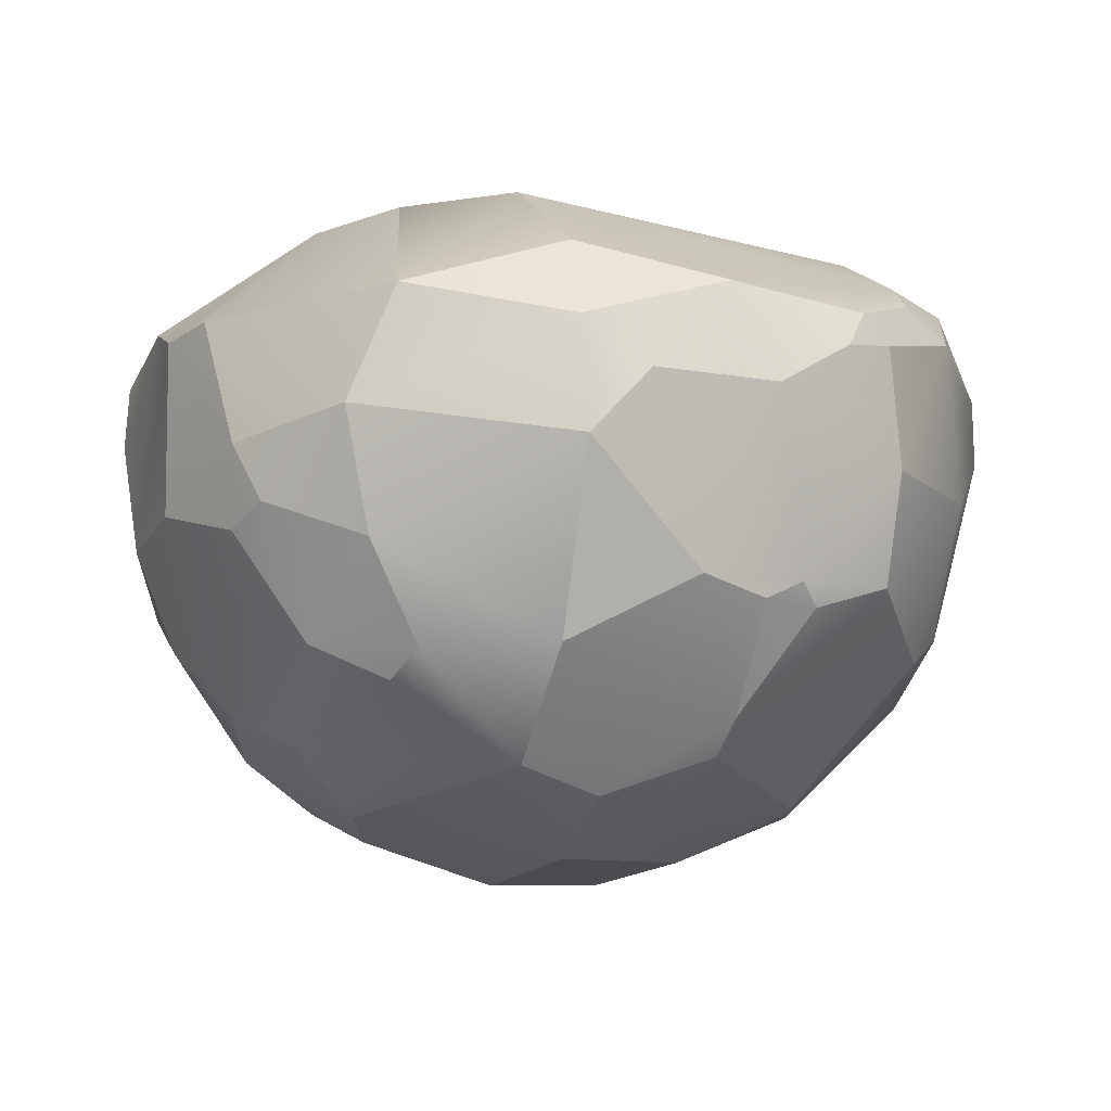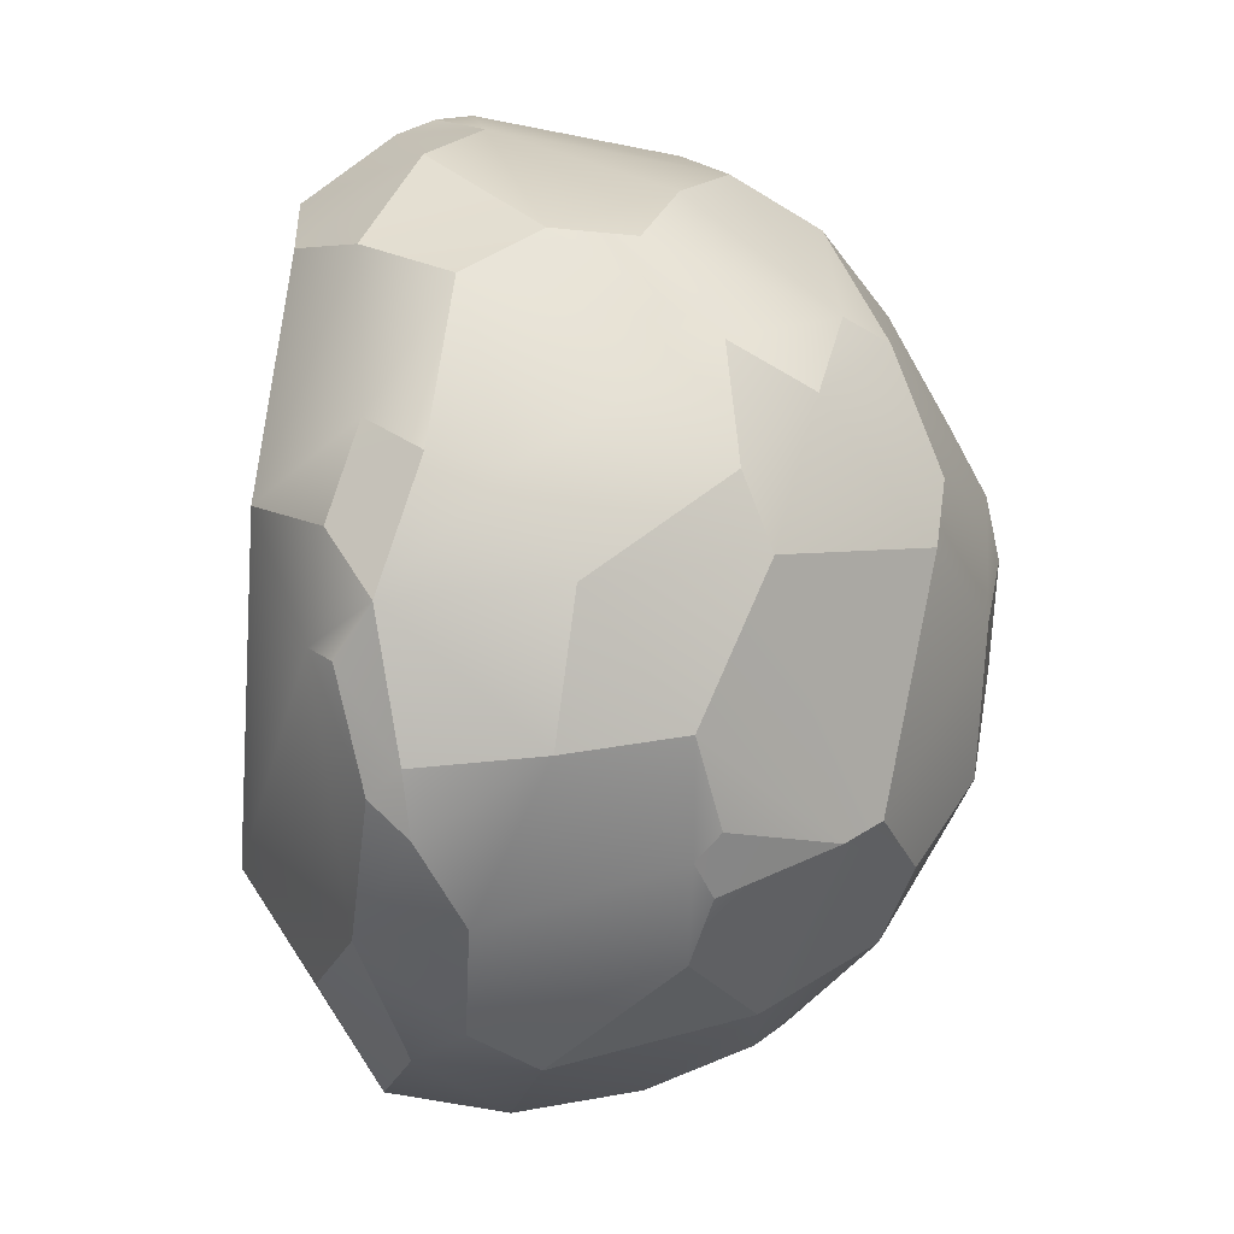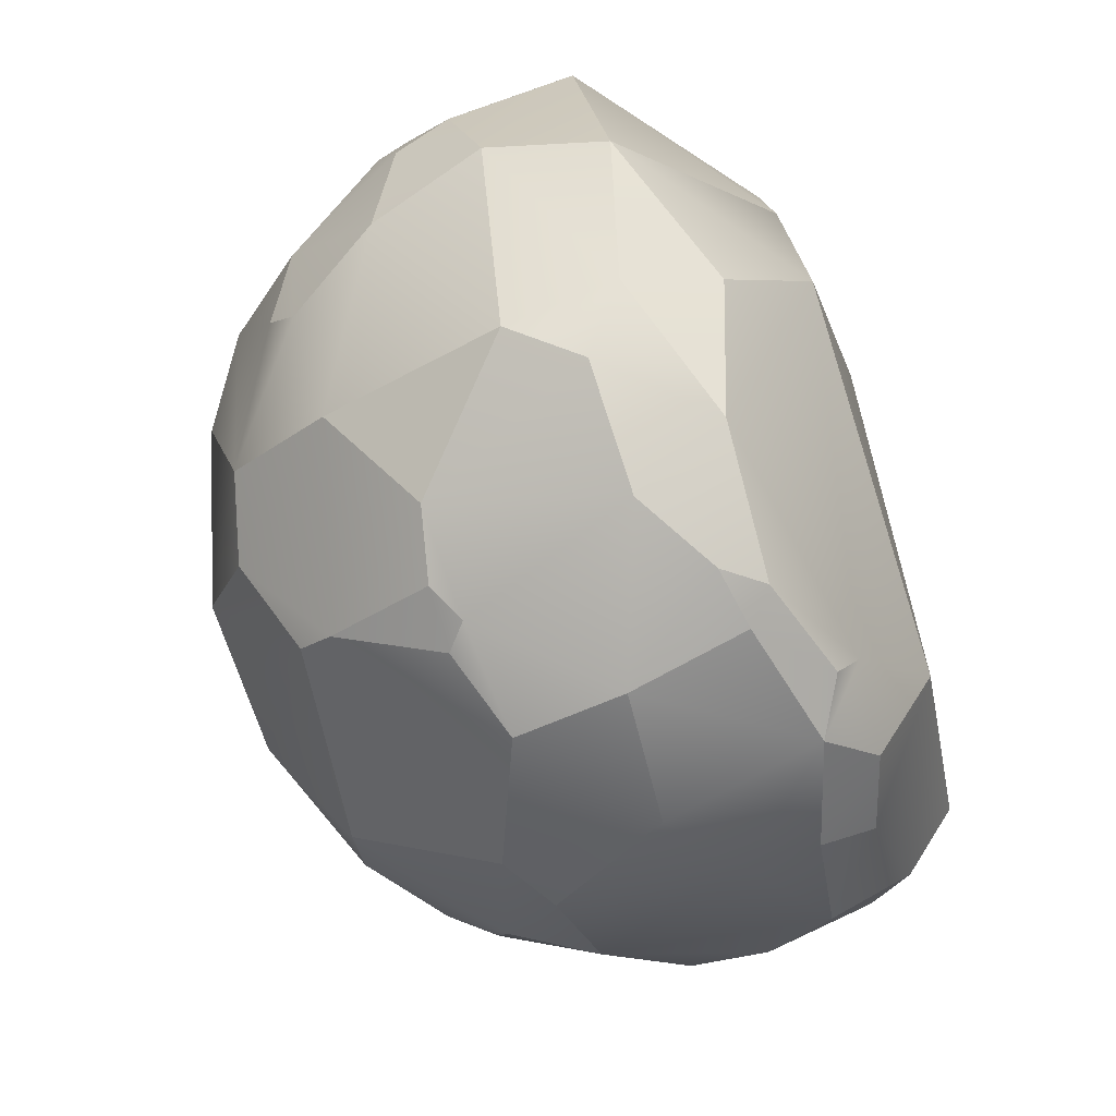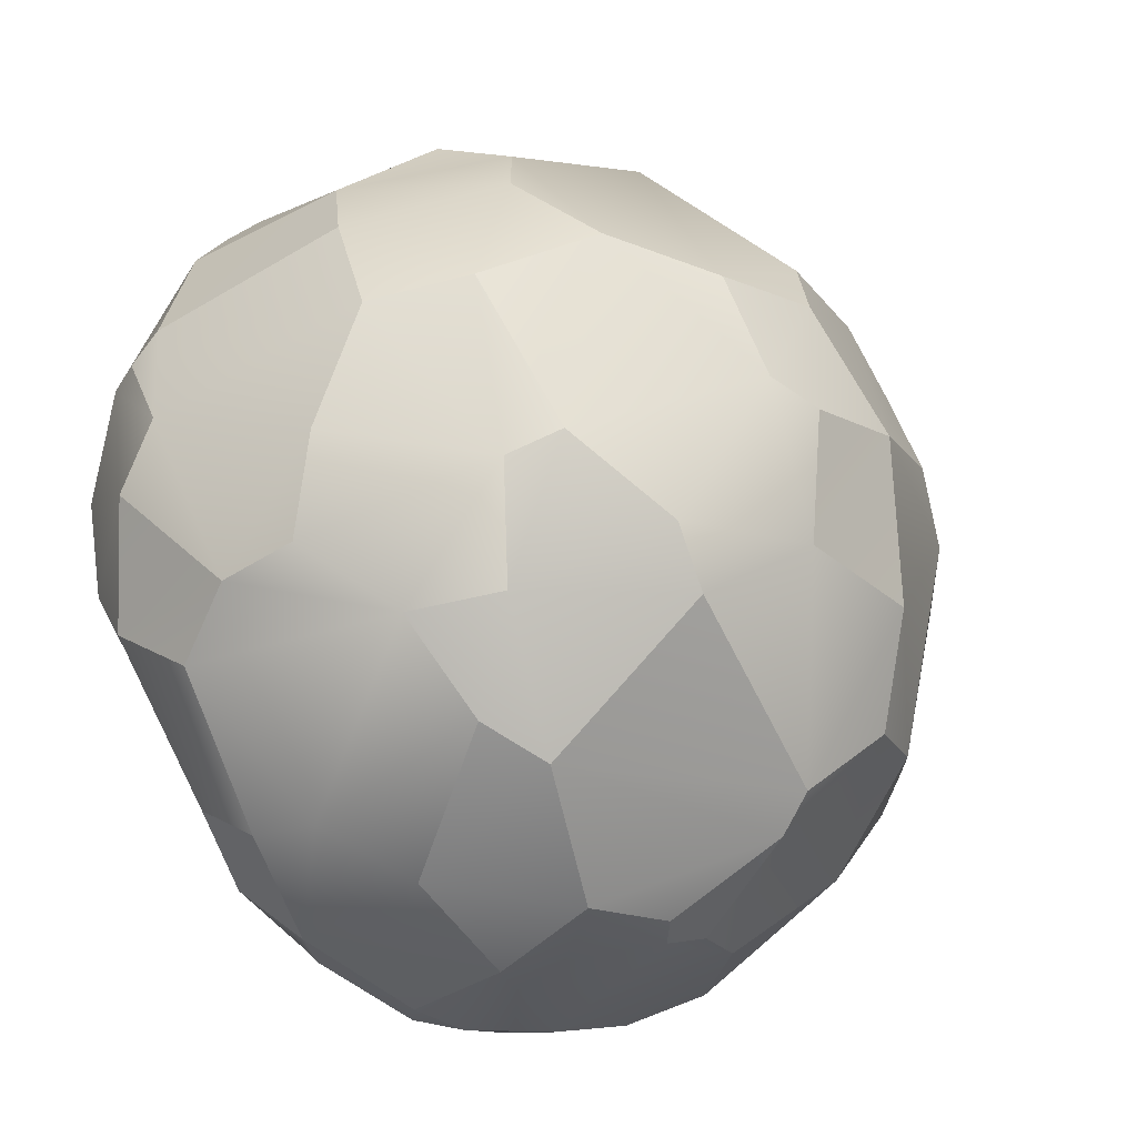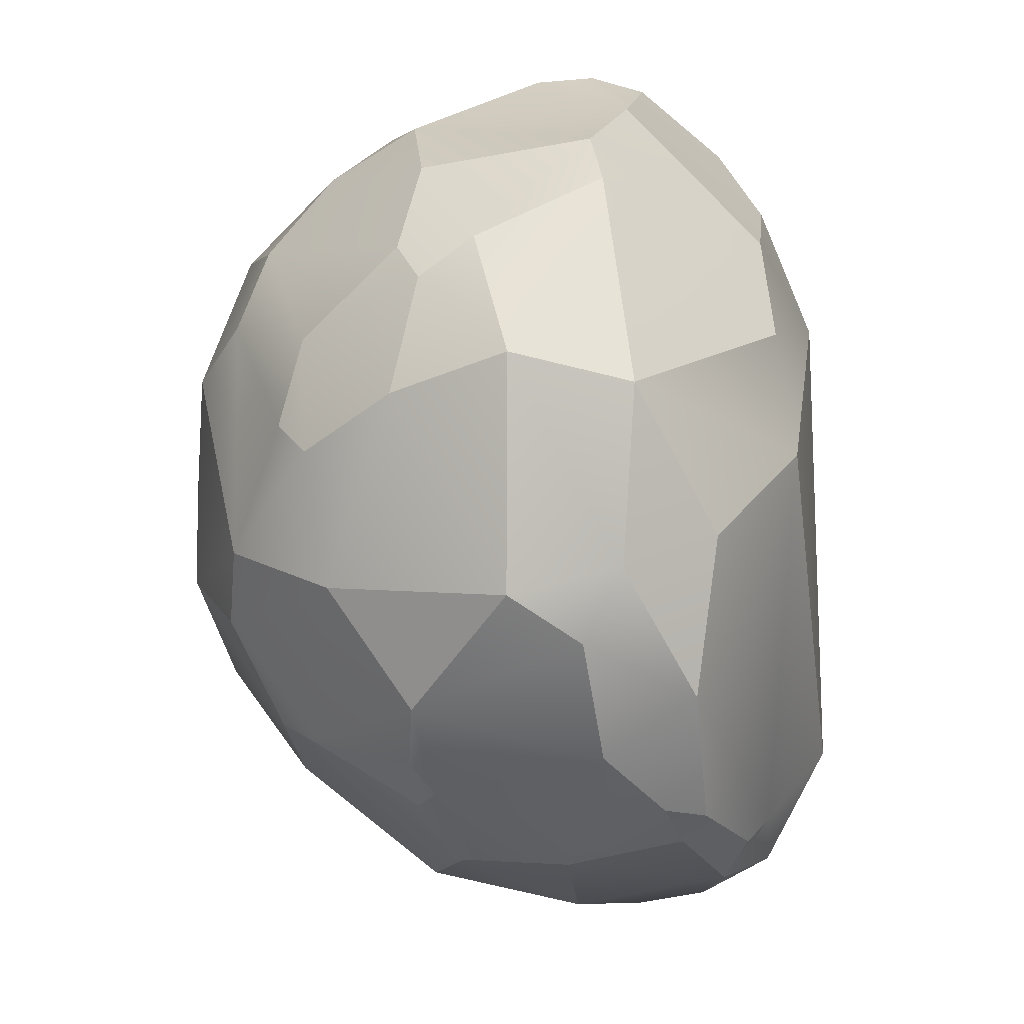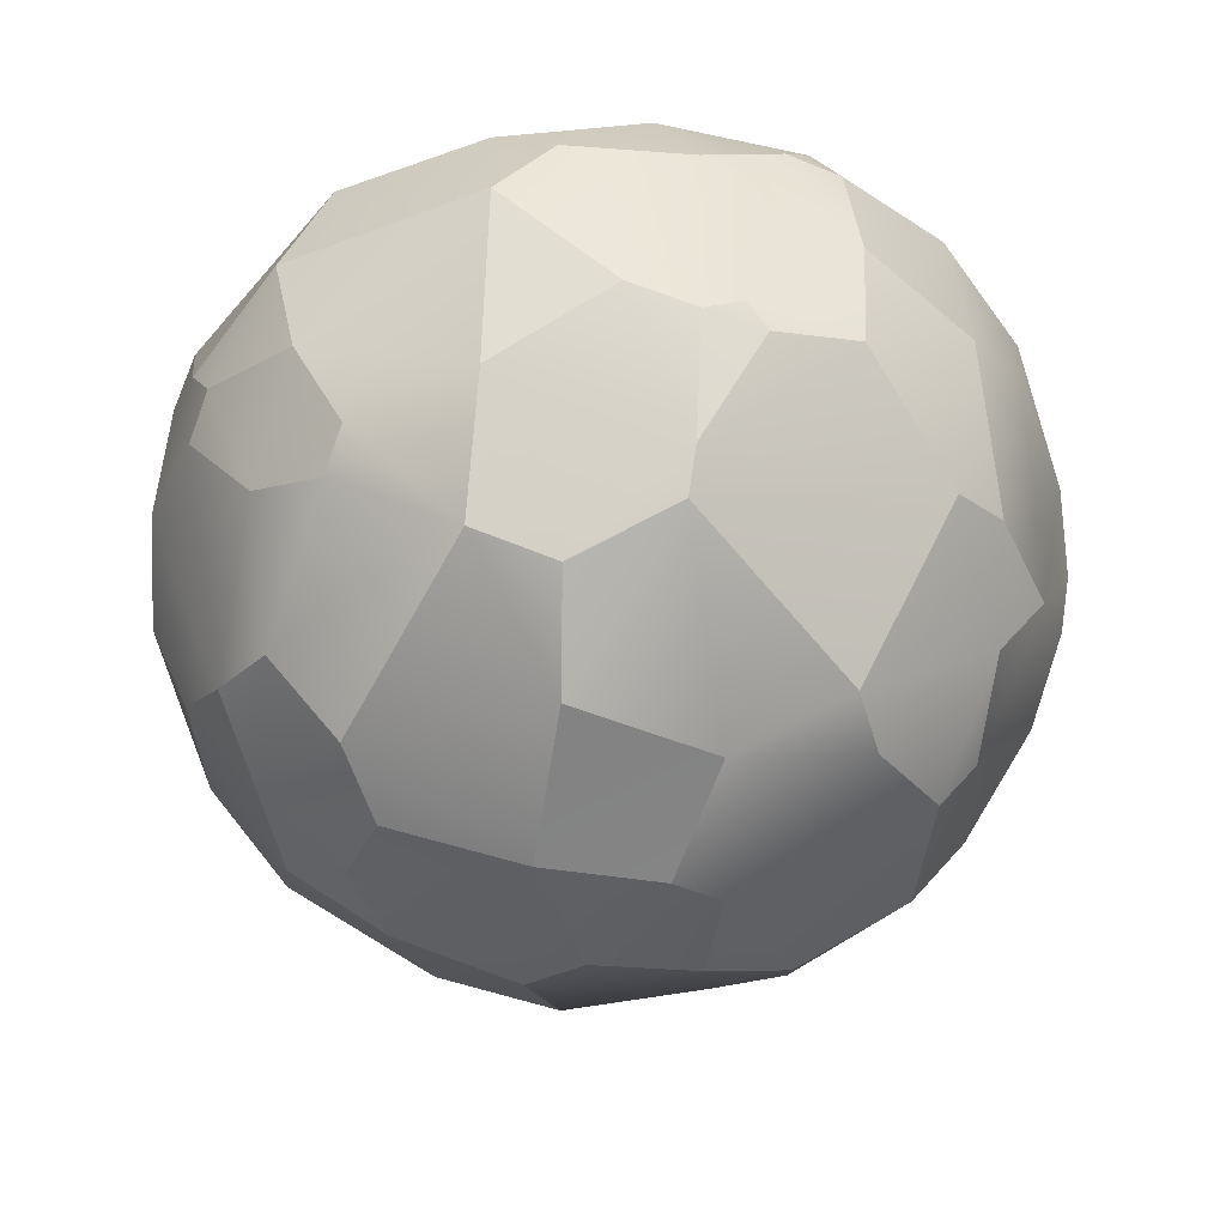
<metadata>
{"format":"obj","ext":"obj","renderer":"f3d","projection":"perspective","resolution":1024,"background":"white","views":[{"elev":-6.3,"azim":136.4,"up":"+Y"},{"elev":-70.9,"azim":-90.2,"up":"+Z"},{"elev":-76.8,"azim":112.1,"up":"+Z"},{"elev":-33.5,"azim":-49.8,"up":"+Z"},{"elev":-39.8,"azim":103.3,"up":"+Z"},{"elev":-51.1,"azim":154.3,"up":"+Y"}]}
</metadata>
<code>
o foo.019
v -0.5414 -0.04185 -0.803
v -0.5098 -0.428 -0.7056
v -0.6974 -0.4032 -0.5488
v -0.8467 -0.2566 -0.4036
v -0.8676 -0.09132 -0.4324
v -0.8089 0.06239 -0.5328
v 0.3821 -0.4715 0.7643
v 0.4883 -0.285 0.7895
v 0.1973 -0.2292 0.9205
v 0.01676 -0.5364 0.8153
v 0.9457 -0.1923 -0.1668
v 0.9652 -0.0701 -0.09532
v 0.9437 0.1998 0.03539
v 0.9378 0.1745 0.1695
v 0.9386 -0.1946 0.1699
v 0.9394 -0.2419 -0.0616
v 0.5811 0.2357 0.7045
v 0.3962 0.3829 0.6406
v -0.03816 0.3535 0.8278
v 0.4226 0.1921 0.8309
v -0.3664 -0.1507 -0.8936
v -0.08494 -0.1124 -0.9653
v -0.1008 -0.3499 -0.9087
v -0.3722 -0.4856 -0.7593
v -0.6627 0.4279 0.3289
v 0.06079 0.5298 0.3438
v -0.61 -0.7212 -0.2284
v -0.7498 -0.6129 0.1118
v -0.8675 -0.43 0.0656
v -0.8866 -0.3293 -0.1987
v -0.6737 -0.6269 -0.2826
v -0.3036 -0.1664 0.912
v -0.5214 -0.1349 0.7943
v -0.5925 -0.3518 0.6914
v 0.1726 -0.6206 -0.7357
v 0.1567 -0.6961 -0.6674
v -0.294 -0.7942 -0.4714
v 0.08958 -0.4002 -0.8809
v 0.7464 0.1482 0.5899
v 0.744 0.02051 0.6112
v 0.8417 -0.2423 0.4132
v -0.9726 0.02982 -0.05124
v -0.9581 0.1324 0.1375
v -0.9485 0.1383 -0.1743
v 0.8202 0.236 0.3771
v -0.05748 0.1431 -0.96
v -0.3323 0.1901 -0.8917
v -0.2191 0.2615 -0.8778
v 0.003879 0.2052 -0.9434
v 0.07279 0.1291 -0.9633
v 0.5901 -0.05198 0.7755
v 0.6044 -0.3658 0.6674
v 0.7504 -0.46 0.3942
v -0.3922 -0.8145 -0.3651
v -0.5938 -0.5702 -0.5186
v 0.4023 -0.8693 0.1626
v 0.1279 -0.965 0.04894
v 0.23 -0.9033 -0.2906
v 0.5301 -0.8171 0.04443
v 0.4014 0.5012 -0.3308
v -0.3937 0.4285 -0.5554
v -0.7863 0.3719 -0.2374
v -0.8246 0.3815 -0.02153
v -0.2479 -0.9391 -0.002874
v -0.3227 -0.8892 0.2274
v -0.5429 -0.7604 0.2663
v 0.5248 0.4906 -0.08864
v 0.8243 0.2287 -0.441
v 0.512 0.3347 -0.6076
v -0.2318 0.255 0.8772
v 0.5593 -0.4794 -0.6332
v 0.4989 -0.715 -0.4497
v 0.3241 -0.7757 -0.4944
v 0.2211 -0.3879 -0.8652
v 0.366 -0.3448 -0.8314
v -0.7182 0.2485 0.5899
v -0.5103 0.2257 0.7752
v -0.3585 0.2319 0.8604
v 0.5033 0.04802 -0.8298
v 0.6092 -0.08478 -0.7611
v 0.2499 0.03489 -0.9349
v -0.1234 -0.9662 -0.02577
v -0.09407 -0.9138 -0.31
v -0.6639 0.1104 0.6981
v 0.5389 0.4762 0.1808
v 0.3377 0.4663 0.4806
v 0.2468 -0.8079 0.483
v 0.4544 -0.6643 0.5394
v 0.3889 -0.8068 0.3628
v -0.02827 -0.8663 0.4391
v -0.08722 -0.934 0.27
v 0.7378 -0.4864 -0.4084
v 0.7349 -0.5487 -0.321
v 0.8319 -0.4735 -0.1766
v 0.7032 -0.6744 0.02222
v 0.6048 0.1532 -0.7327
v 0.3076 0.2435 -0.8557
v -0.1273 -0.4004 0.8765
v -0.09145 -0.3109 0.9133
v -0.1308 -0.2615 0.9216
v -0.5404 -0.5172 0.6095
v -0.2359 -0.614 0.7181
v 0.6055 -0.696 0.322
v -0.8573 -0.3402 0.3092
v -0.7831 -0.2498 0.5053
v -0.838 0.1083 0.4745
v -0.9557 0.06406 0.1934
v -0.7251 0.1463 0.6256
v -0.9309 0.2083 0.1254
v 0.7385 -0.6024 0.202
v -0.6301 -0.5942 0.432
v -0.8305 0.2427 -0.401
v 0.8471 -0.2737 -0.3863
v 0.903 -0.01367 -0.3772
v 0.1414 -0.3504 -0.8939
v -0.562 0.1064 -0.7827
v -0.2262 0.3089 -0.8268
v -0.4314 0.2776 -0.7943
v -0.5983 0.217 -0.7047
f 105 107 104
f 25 26 61
f 109 106 76
f 79 75 81
f 39 45 17
f 16 11 12
f 41 45 40
f 71 73 35
f 84 76 108
f 107 42 29
f 49 50 46
f 9 51 20
f 5 6 3
f 33 32 78
f 114 11 113
f 109 42 43
f 116 118 47
f 9 19 70
f 90 10 102
f 109 25 63
f 72 92 93
f 89 88 87
f 112 5 44
f 87 57 89
f 82 57 91
f 21 47 22
f 57 83 58
f 59 58 72
f 101 105 111
f 61 119 112
f 67 60 26
f 60 68 69
f 65 102 66
f 50 81 22
f 15 110 16
f 69 96 97
f 31 29 30
f 80 79 96
f 32 34 98
f 113 11 94
f 79 81 97
f 85 14 13
f 19 86 26
f 117 47 118
f 80 71 75
f 103 53 88
f 5 4 30
f 13 114 68
f 40 52 41
f 84 108 105
f 102 10 98
f 87 7 10
f 52 8 7
f 18 20 17
f 60 97 117
f 83 36 58
f 95 72 93
f 59 103 56
f 54 37 83
f 9 100 99
f 77 19 25
f 38 74 35
f 111 104 28
f 66 27 64
f 10 9 99
f 21 23 24
f 55 54 27
f 71 80 113
f 23 35 24
f 51 40 17
f 18 45 86
f 44 63 62
f 6 119 116
f 105 106 107
f 60 61 26
f 62 63 25
f 25 61 62
f 108 76 106
f 109 43 107
f 107 106 109
f 115 81 75
f 79 80 75
f 75 74 115
f 13 14 12
f 15 16 12
f 12 14 15
f 39 40 45
f 41 15 14
f 14 45 41
f 35 74 75
f 75 71 35
f 72 73 71
f 36 35 73
f 84 77 76
f 30 29 42
f 104 107 29
f 43 42 107
f 46 47 48
f 48 49 46
f 9 8 51
f 1 21 2
f 2 3 1
f 4 5 3
f 6 116 1
f 1 3 6
f 78 77 33
f 84 33 77
f 114 12 11
f 109 44 42
f 116 119 118
f 78 32 70
f 100 9 70
f 20 19 9
f 70 32 100
f 90 87 10
f 109 76 25
f 72 71 92
f 89 103 88
f 112 6 5
f 56 89 57
f 87 90 91
f 91 57 87
f 91 65 64
f 64 82 91
f 46 22 47
f 21 1 47
f 116 47 1
f 57 82 83
f 73 72 58
f 59 56 57
f 57 58 59
f 104 111 105
f 101 34 105
f 112 62 61
f 61 118 119
f 26 86 85
f 85 67 26
f 60 67 68
f 111 66 101
f 65 91 90
f 90 102 65
f 101 66 102
f 23 115 38
f 46 50 22
f 81 115 22
f 23 22 115
f 94 16 110
f 15 41 53
f 53 110 15
f 95 94 110
f 69 68 96
f 30 4 31
f 3 55 31
f 31 27 28
f 28 29 31
f 4 3 31
f 96 68 114
f 114 80 96
f 101 102 34
f 98 99 100
f 100 32 98
f 33 34 32
f 102 98 34
f 94 93 92
f 92 113 94
f 11 16 94
f 49 97 50
f 96 79 97
f 81 50 97
f 13 68 67
f 67 85 13
f 45 14 85
f 26 25 19
f 19 18 86
f 117 48 47
f 7 88 52
f 103 110 53
f 53 52 88
f 30 42 5
f 44 5 42
f 13 12 114
f 53 41 52
f 40 51 52
f 8 52 51
f 105 34 33
f 33 84 105
f 108 106 105
f 87 88 7
f 18 19 20
f 118 61 117
f 60 69 97
f 97 49 117
f 117 61 60
f 49 48 117
f 73 58 36
f 83 37 36
f 72 95 59
f 94 95 93
f 89 56 103
f 59 95 103
f 110 103 95
f 83 82 64
f 64 54 83
f 25 76 77
f 77 78 70
f 70 19 77
f 38 115 74
f 29 28 104
f 66 111 28
f 54 64 27
f 65 66 64
f 28 27 66
f 99 98 10
f 10 7 9
f 8 9 7
f 24 2 21
f 21 22 23
f 55 3 2
f 2 24 55
f 37 54 55
f 27 31 55
f 55 24 37
f 114 113 80
f 92 71 113
f 37 24 36
f 23 38 35
f 35 36 24
f 39 17 40
f 20 51 17
f 85 86 45
f 18 17 45
f 62 112 44
f 44 109 63
f 6 112 119

</code>
